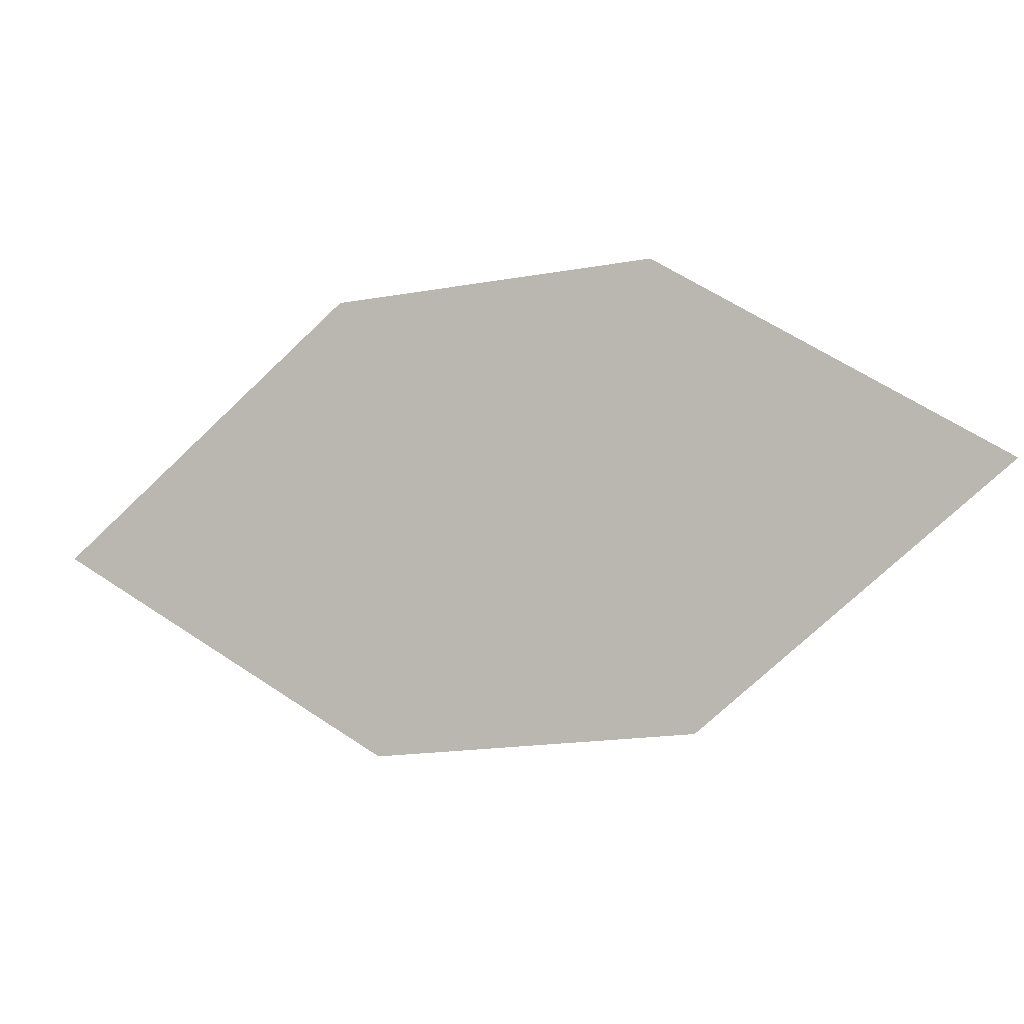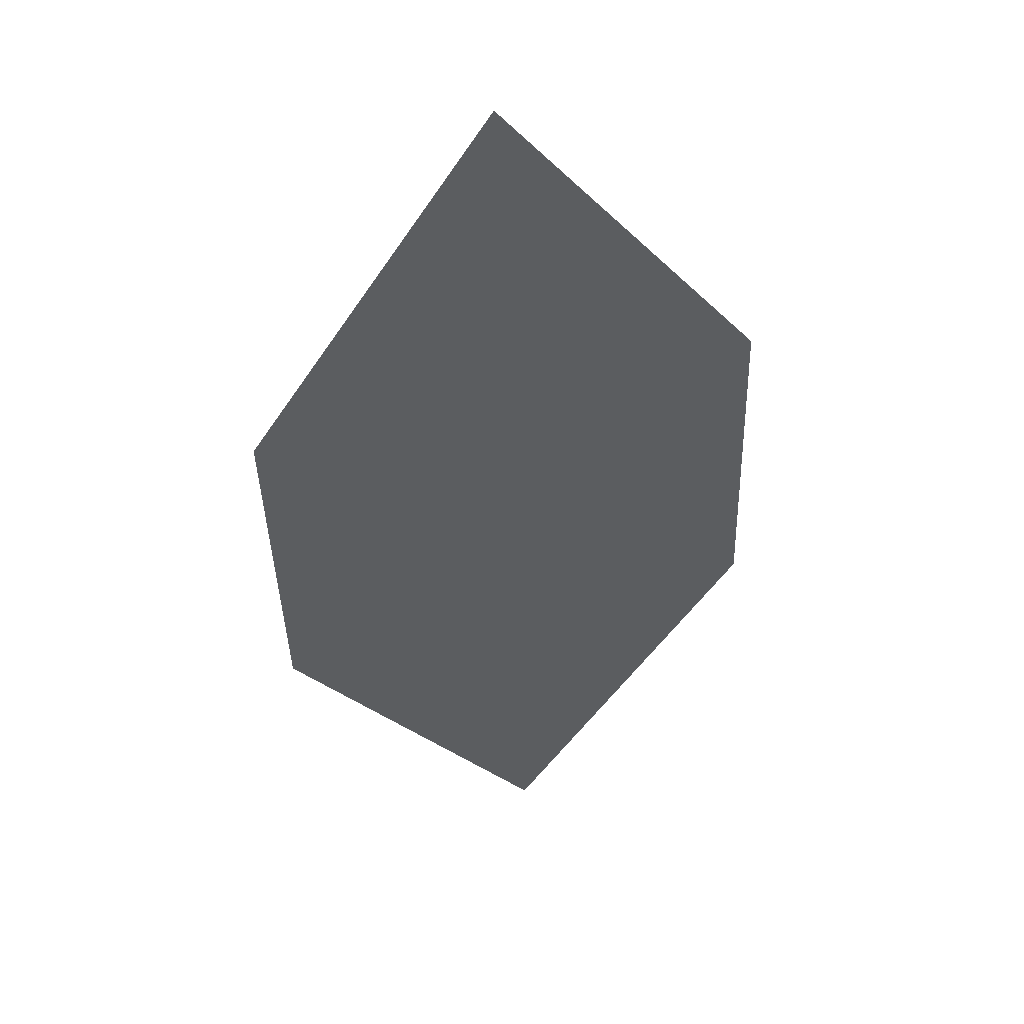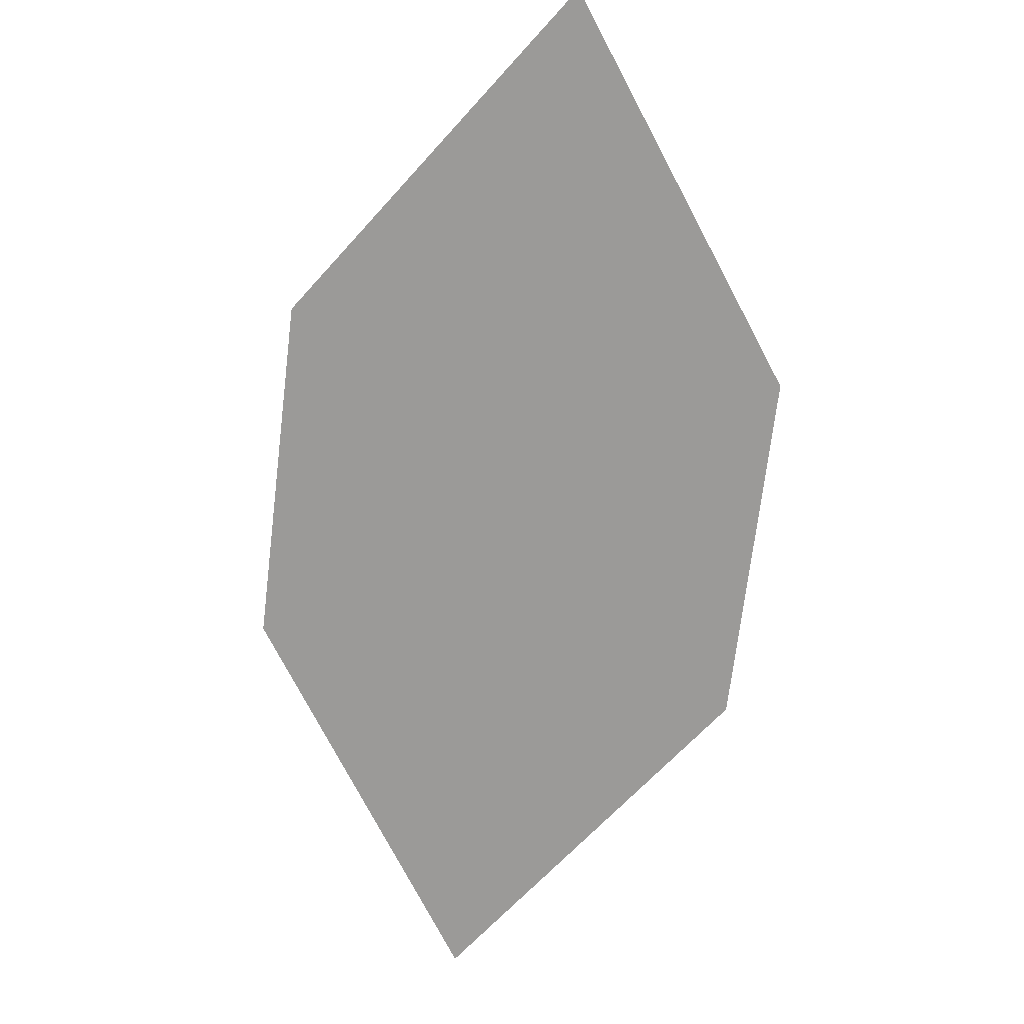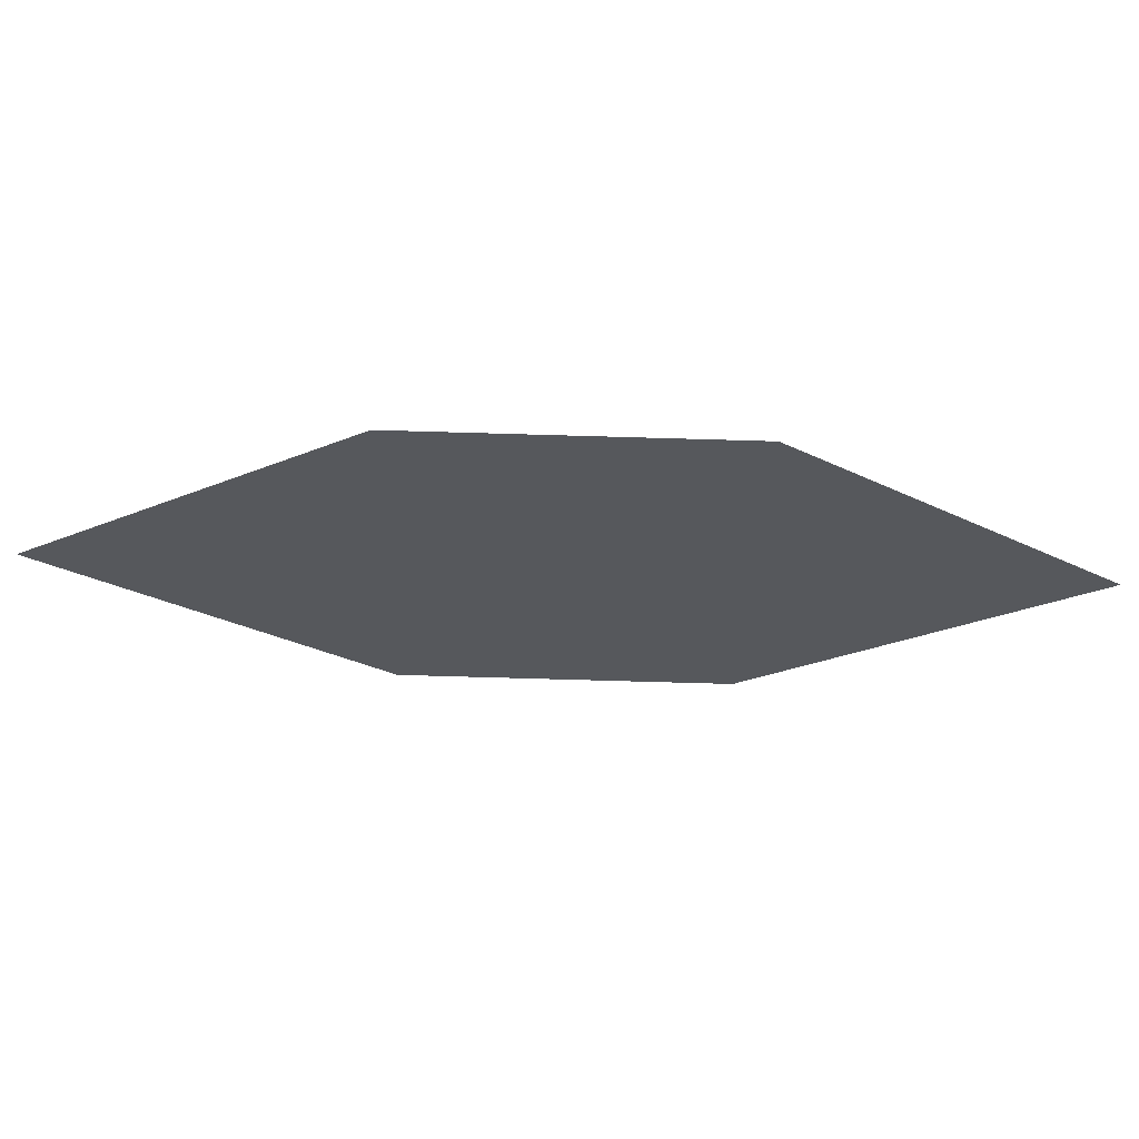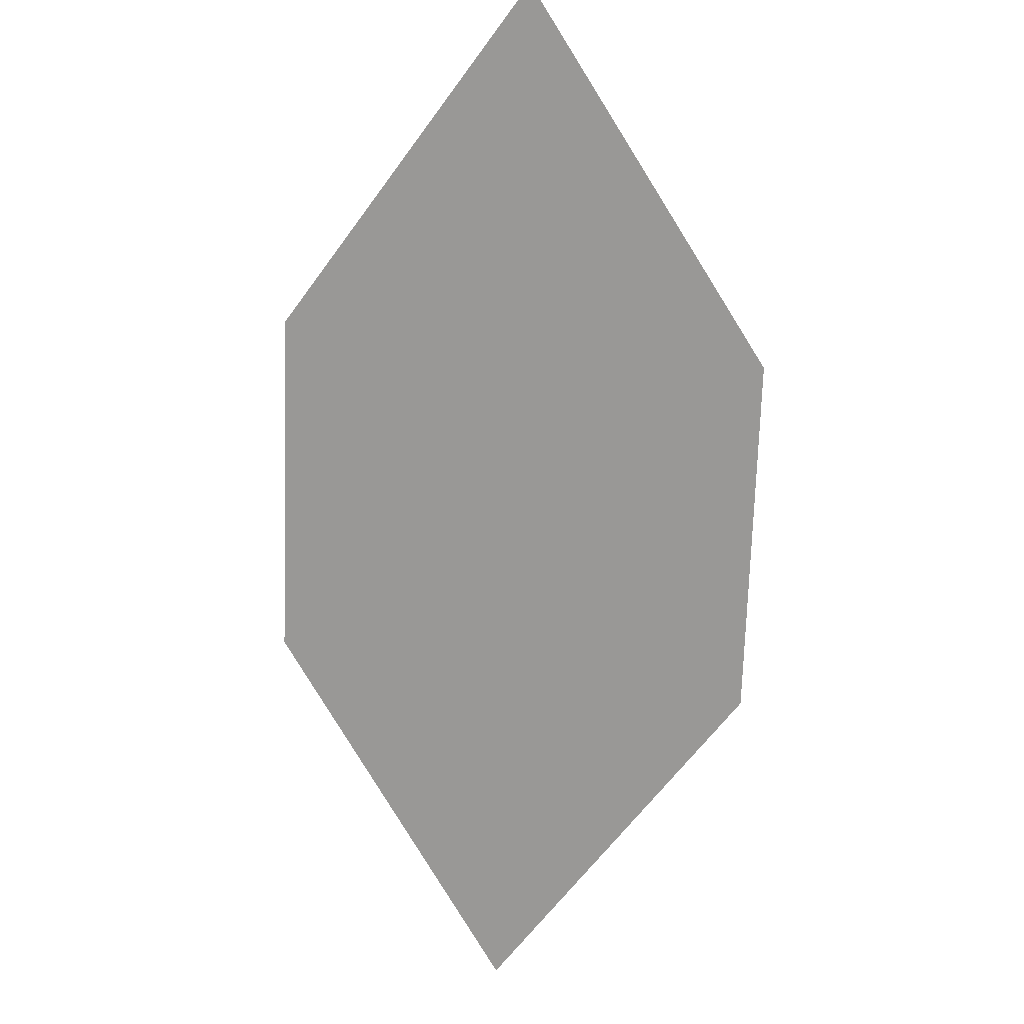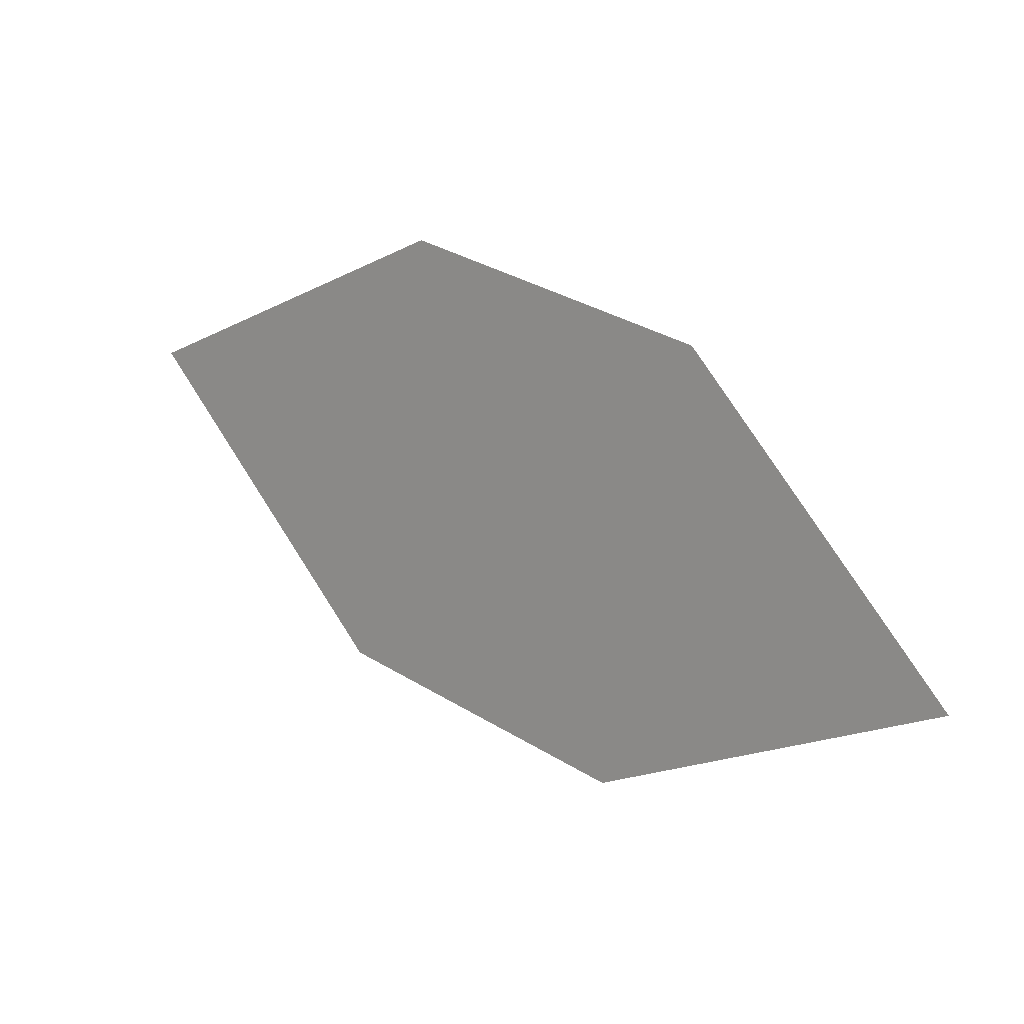
<metadata>
{"format":"obj","ext":"obj","renderer":"f3d","projection":"perspective","resolution":1024,"background":"white","views":[{"elev":-15.8,"azim":55.8,"up":"+Y"},{"elev":-76.4,"azim":93.0,"up":"+Z"},{"elev":-33.2,"azim":-97.6,"up":"+Z"},{"elev":75.8,"azim":-141.8,"up":"+Y"},{"elev":70.9,"azim":93.3,"up":"+Z"},{"elev":33.2,"azim":-103.7,"up":"+Y"}]}
</metadata>
<code>
o leaves.054
v -0.2021 0.1478 0.8888
v -0.2287 0.173 0.9165
v -0.2923 0.1463 0.9562
v -0.2356 0.1216 0.9061
v -0.2657 0.1211 0.9286
v -0.2588 0.1725 0.9389
f 1 2 6 3
f 1 3 5 4

</code>
